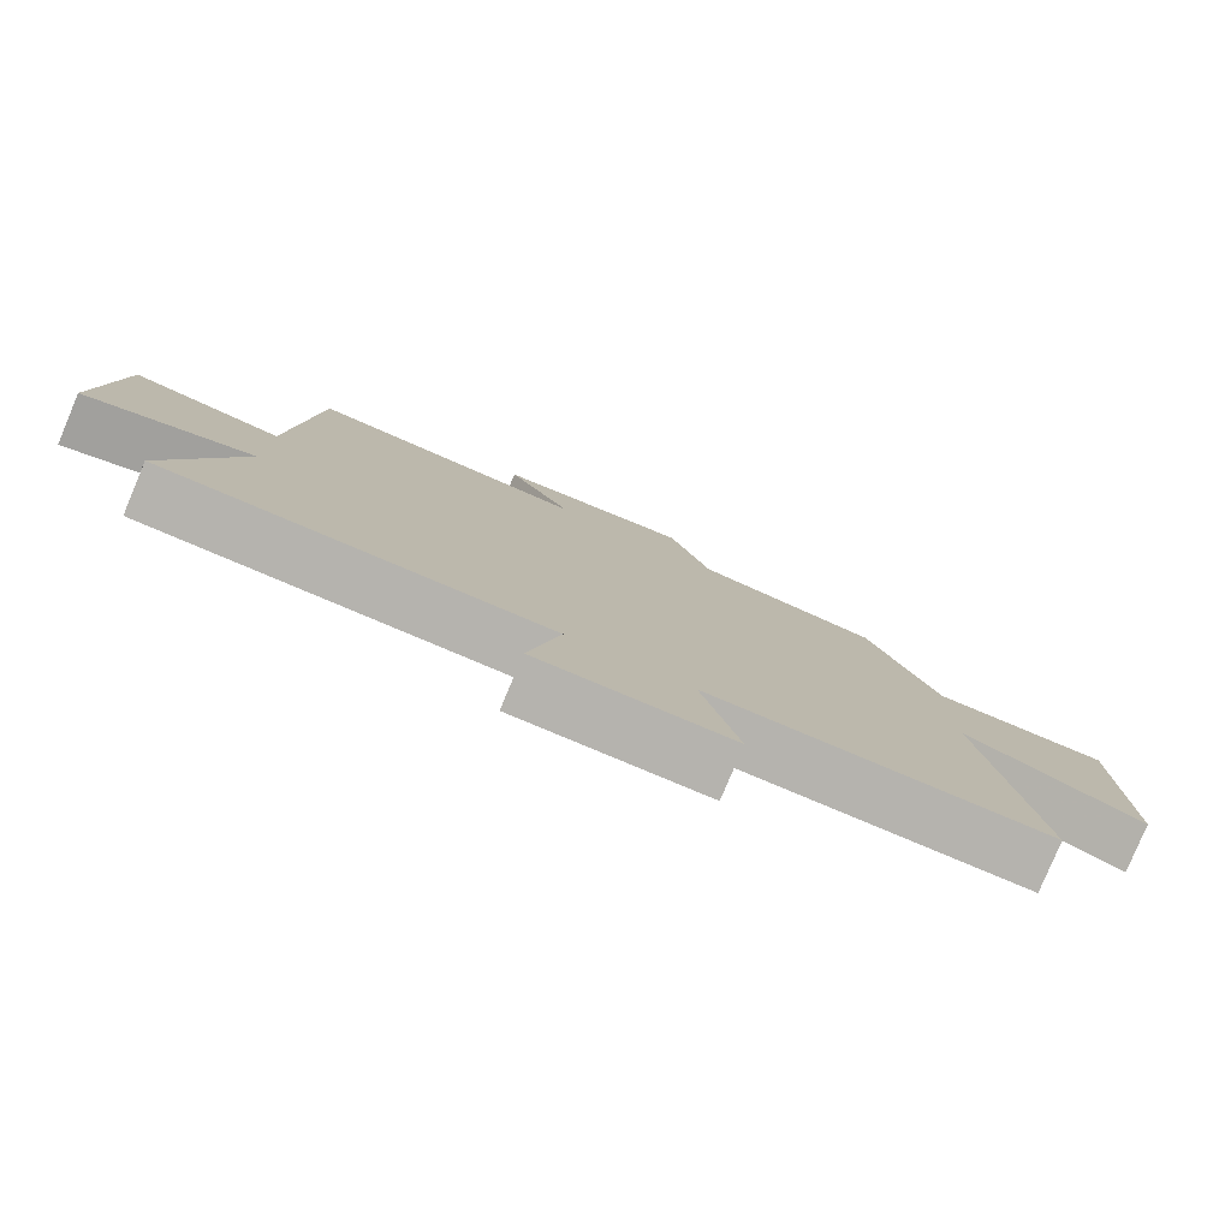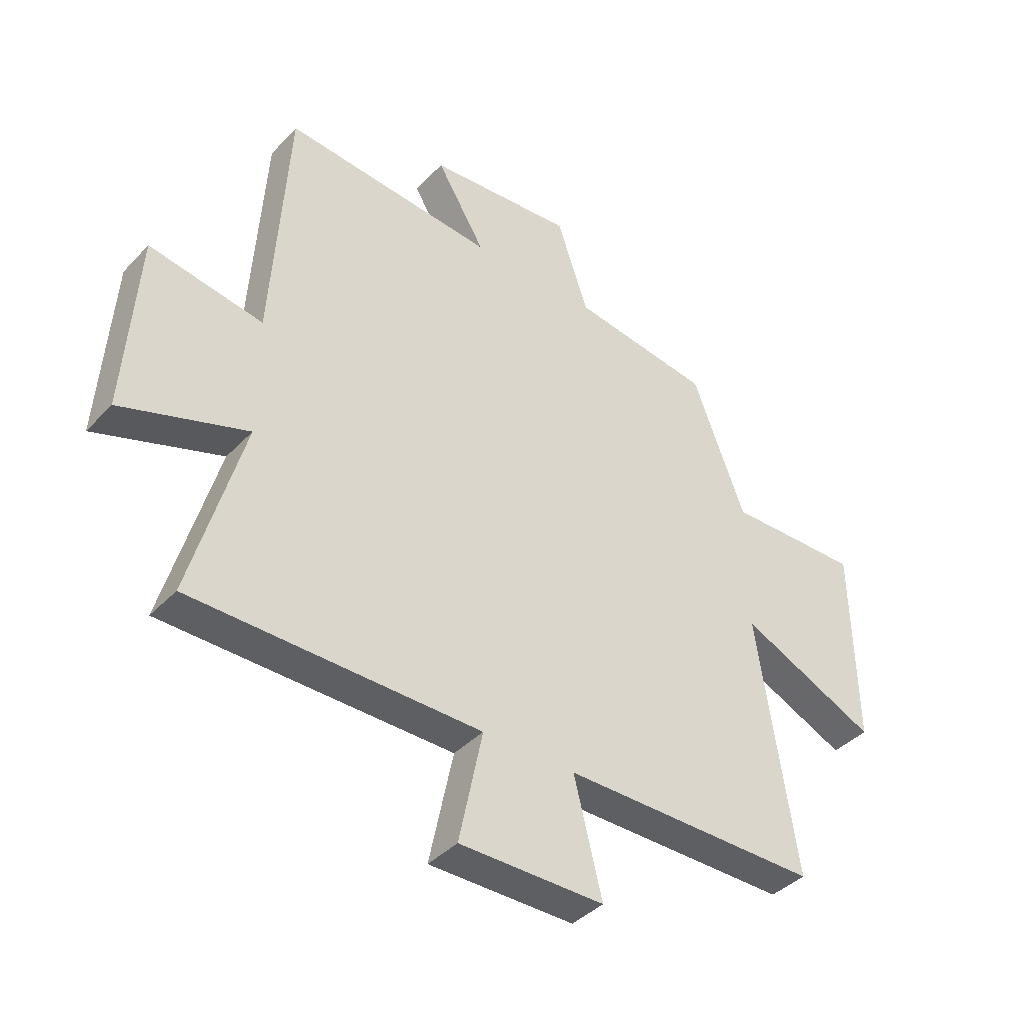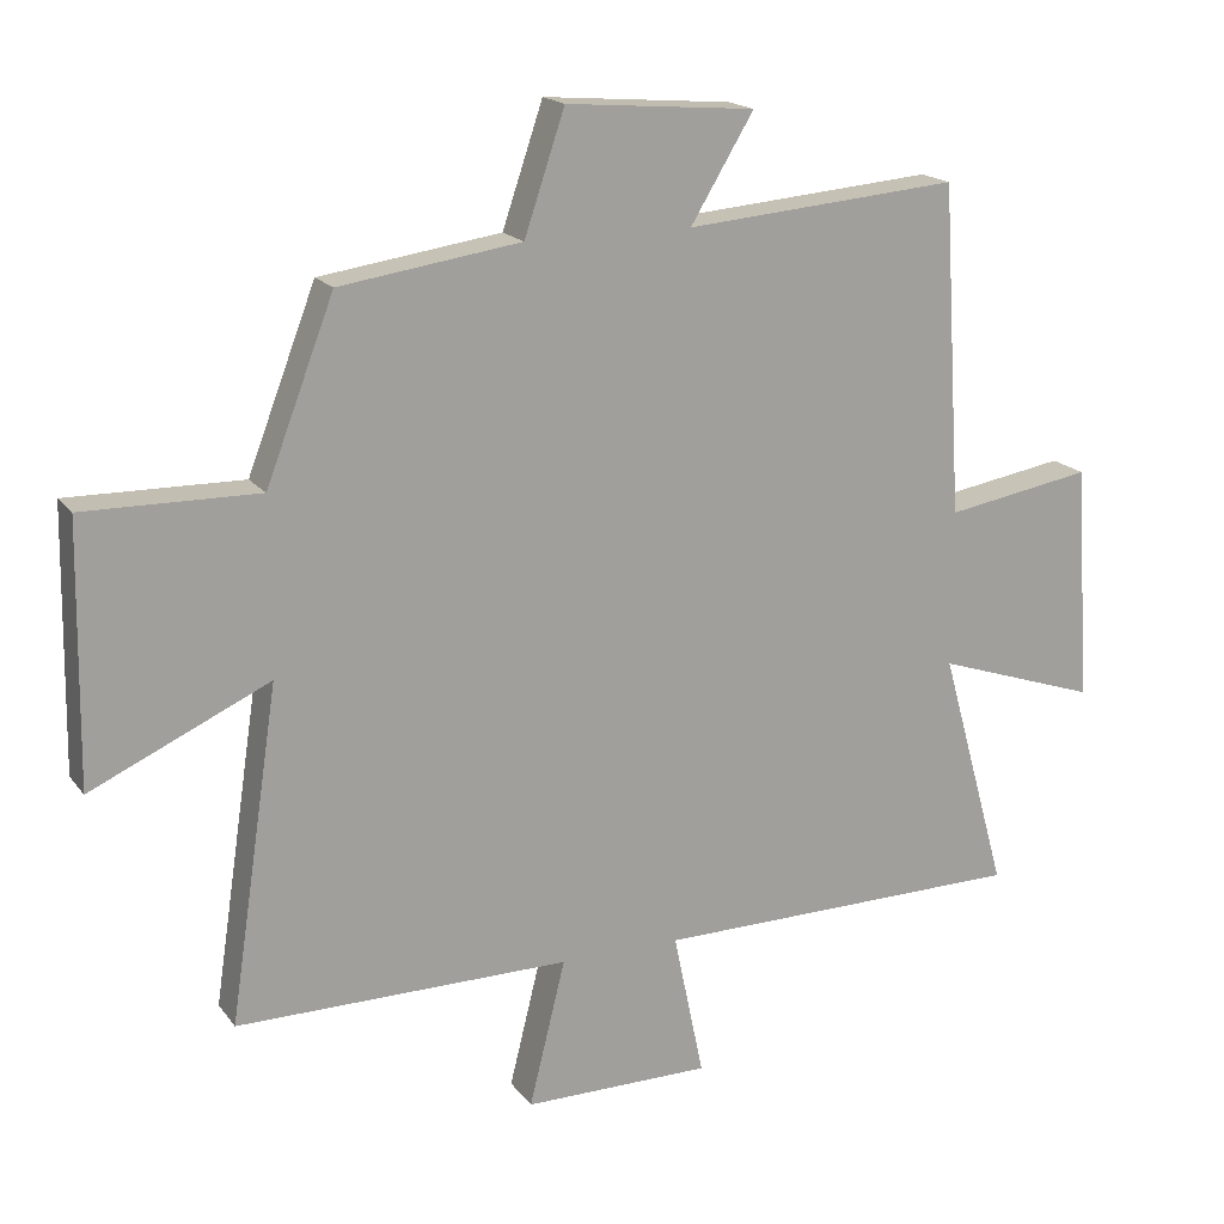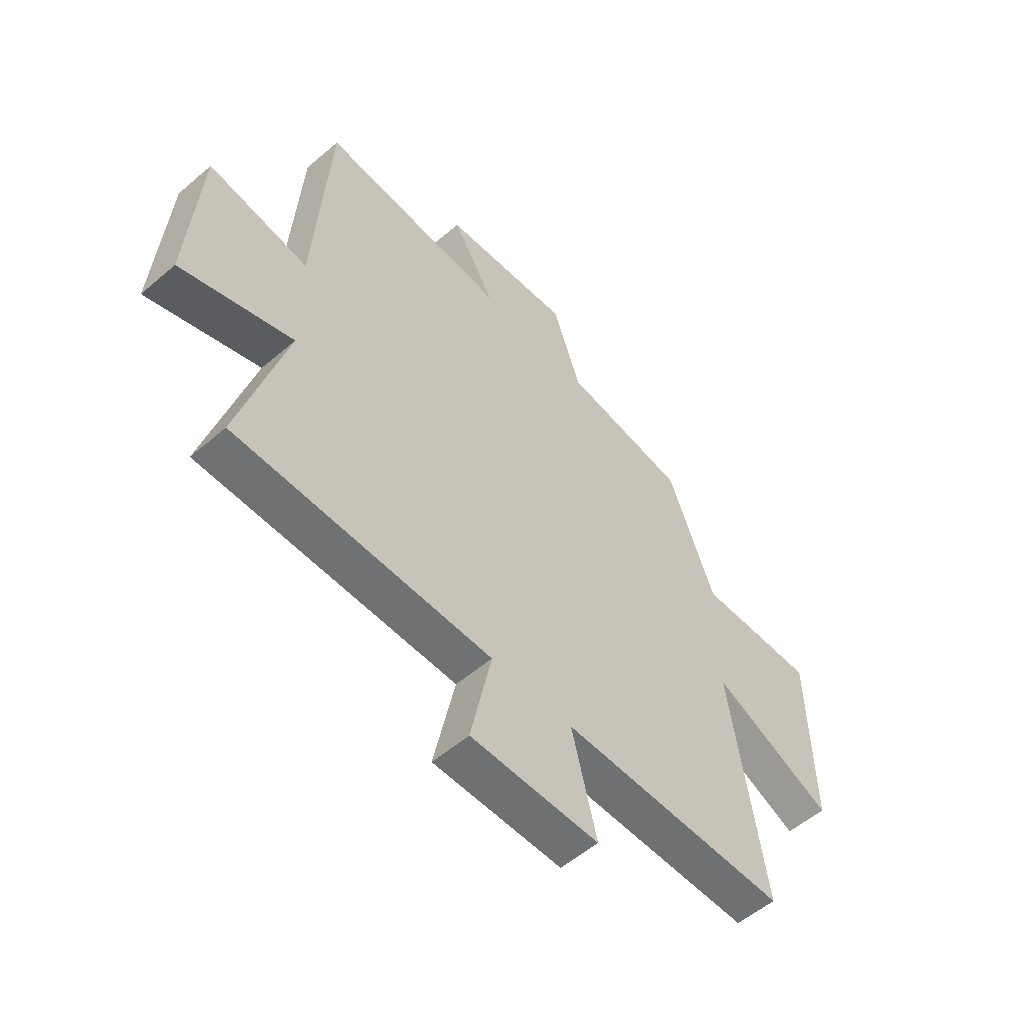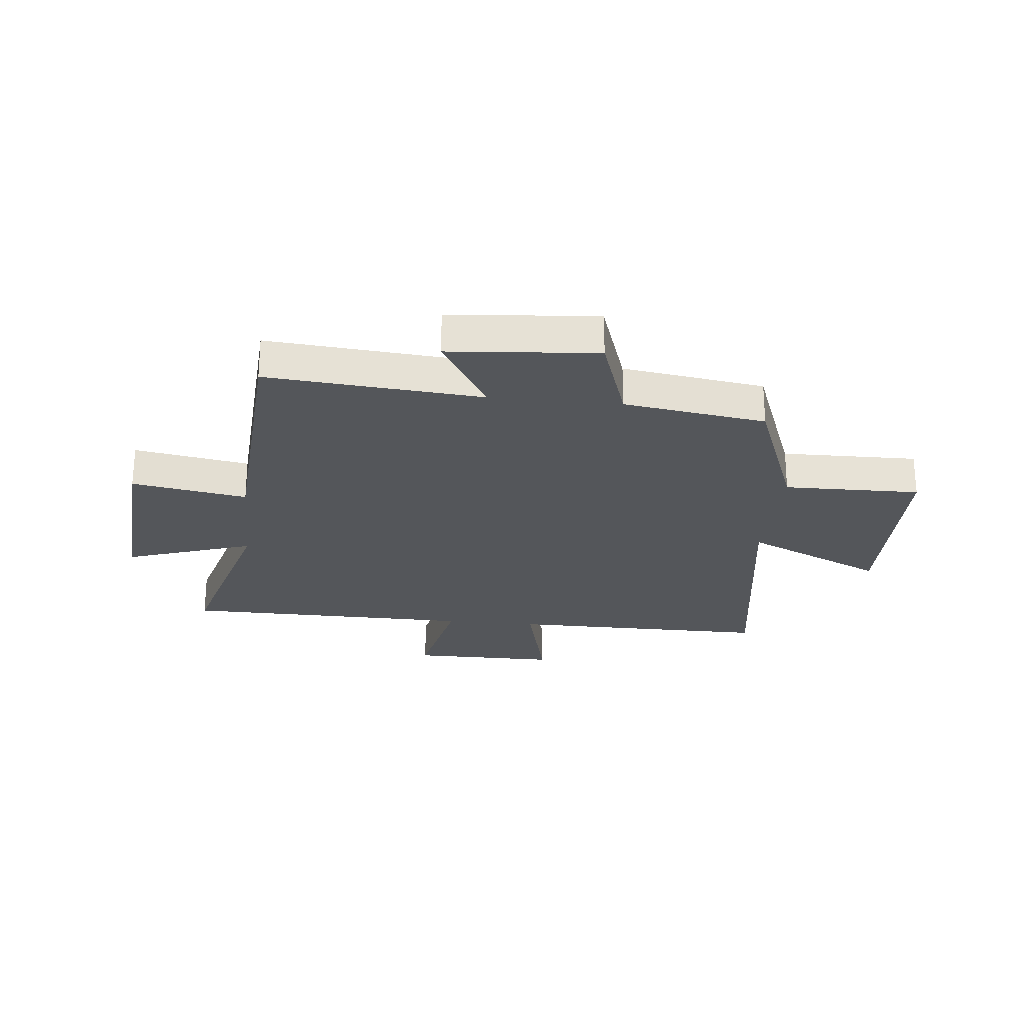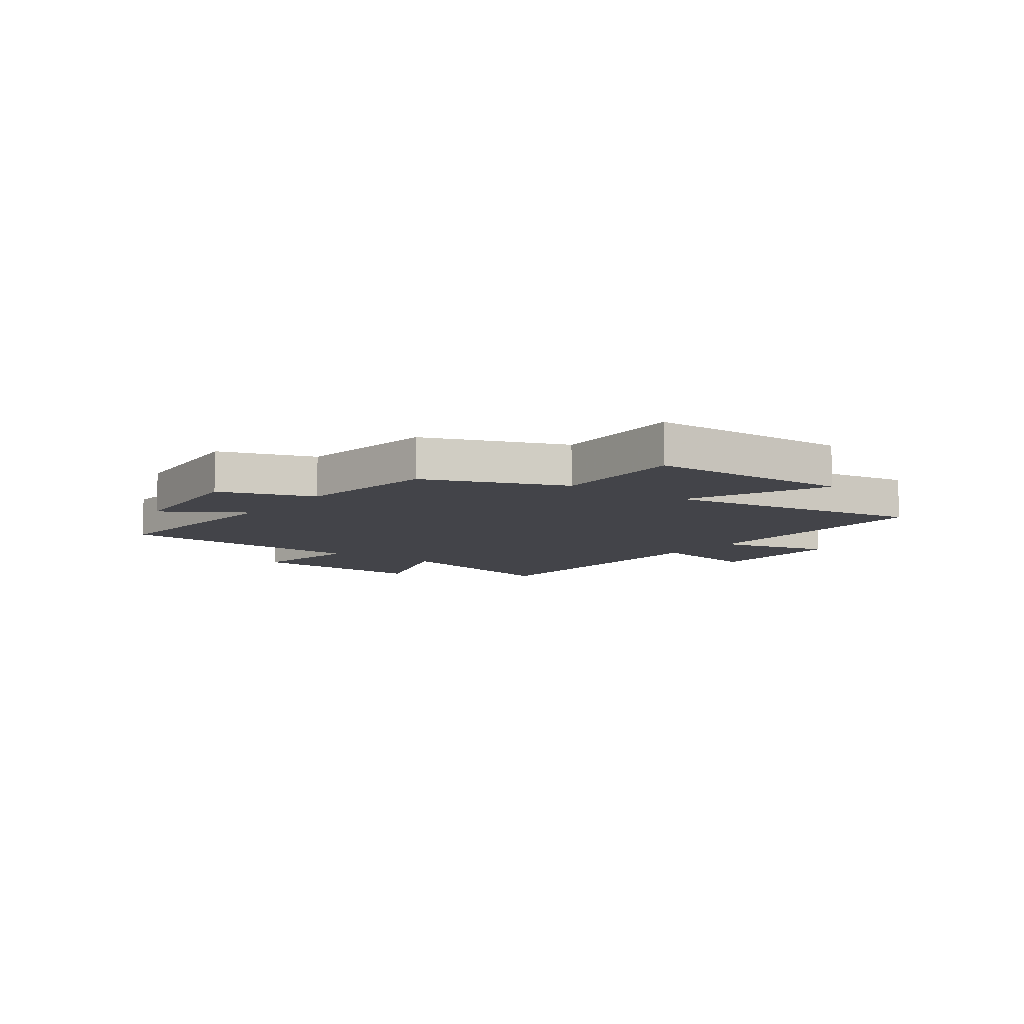
<metadata>
{"format":"obj","ext":"obj","renderer":"f3d","projection":"perspective","resolution":1024,"background":"white","views":[{"elev":-79.9,"azim":-22.8,"up":"+Z"},{"elev":-39.9,"azim":-38.4,"up":"+Z"},{"elev":17.8,"azim":155.1,"up":"+Z"},{"elev":-54.9,"azim":-47.8,"up":"+Z"},{"elev":-25.5,"azim":-5.9,"up":"+Y"},{"elev":-8.5,"azim":54.0,"up":"+Y"}]}
</metadata>
<code>
v 0.57 0.07 -0.501
v 0.1 0.07 -0.5
v 0.151 0.07 -0.706
v -0.113 0.07 -0.706
v -0.07 0.07 -0.5
v -0.595 0.07 -0.495
v -0.5 0.07 -0.154
v -0.729 0.07 -0.231
v -0.707 0.07 0.103
v -0.5 0.07 0.068
v -0.471 0.07 0.532
v -0.085 0.07 0.5
v -0.174 0.07 0.647
v 0.092 0.07 0.669
v 0.149 0.07 0.5
v 0.404 0.07 0.463
v 0.5 0.07 0.213
v 0.745 0.07 0.217
v 0.751 0.07 -0.147
v 0.5 0.07 -0.033
v 0.57 0 -0.501
v 0.1 0 -0.5
v 0.151 0 -0.706
v -0.113 0 -0.706
v -0.07 0 -0.5
v -0.595 0 -0.495
v -0.5 0 -0.154
v -0.729 0 -0.231
v -0.707 0 0.103
v -0.5 0 0.068
v -0.471 0 0.532
v -0.085 0 0.5
v -0.174 0 0.647
v 0.092 0 0.669
v 0.149 0 0.5
v 0.404 0 0.463
v 0.5 0 0.213
v 0.745 0 0.217
v 0.751 0 -0.147
v 0.5 0 -0.033
f 17 18 19 20
f 15 16 17 20
f 15 20 1 2
f 12 13 14 15
f 12 15 2
f 10 11 12 2
f 7 8 9 10
f 7 10 2
f 5 6 7 2
f 2 3 4 5
f 40 39 38 37
f 40 37 36 35
f 22 21 40 35
f 35 34 33 32
f 22 35 32
f 22 32 31 30
f 30 29 28 27
f 22 30 27
f 22 27 26 25
f 25 24 23 22
f 1 21 22 2
f 2 22 23 3
f 3 23 24 4
f 4 24 25 5
f 5 25 26 6
f 6 26 27 7
f 7 27 28 8
f 8 28 29 9
f 9 29 30 10
f 10 30 31 11
f 11 31 32 12
f 12 32 33 13
f 13 33 34 14
f 14 34 35 15
f 15 35 36 16
f 16 36 37 17
f 17 37 38 18
f 18 38 39 19
f 19 39 40 20
f 20 40 21 1

</code>
